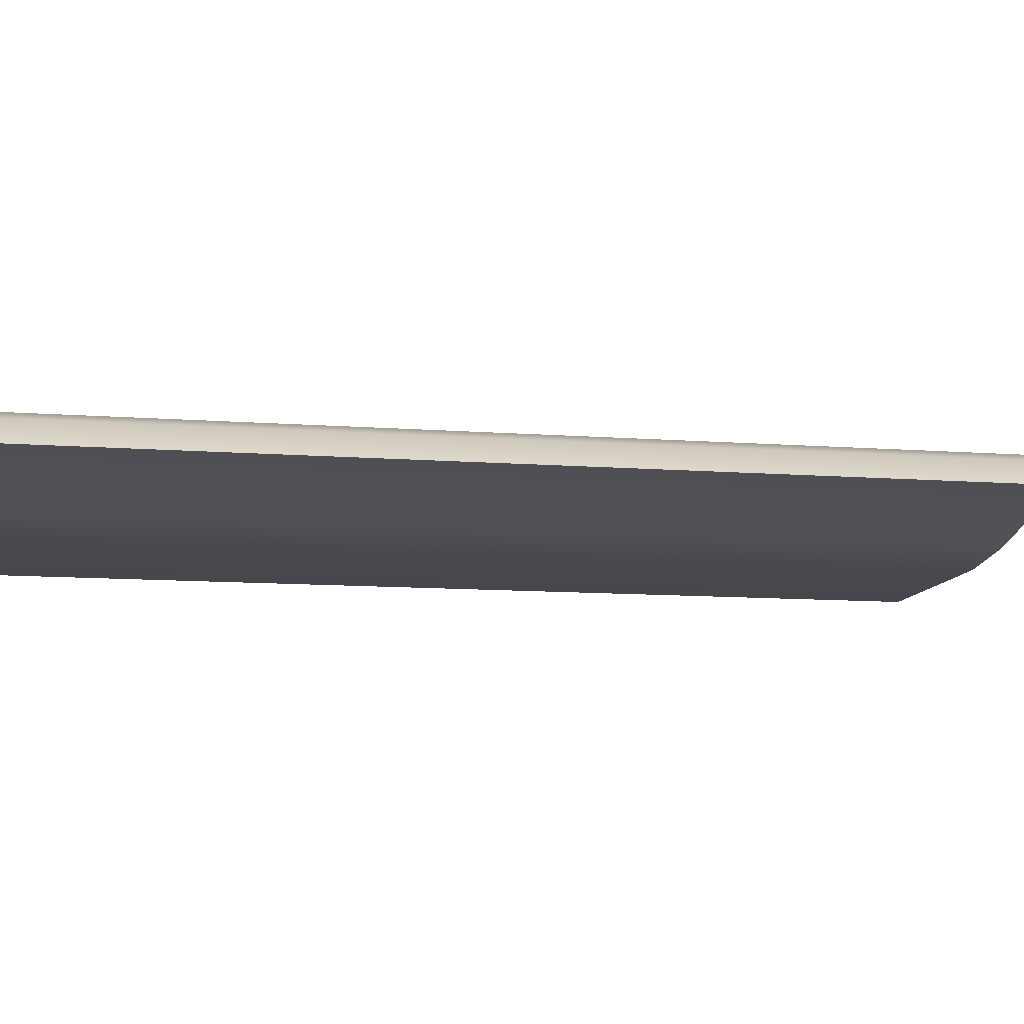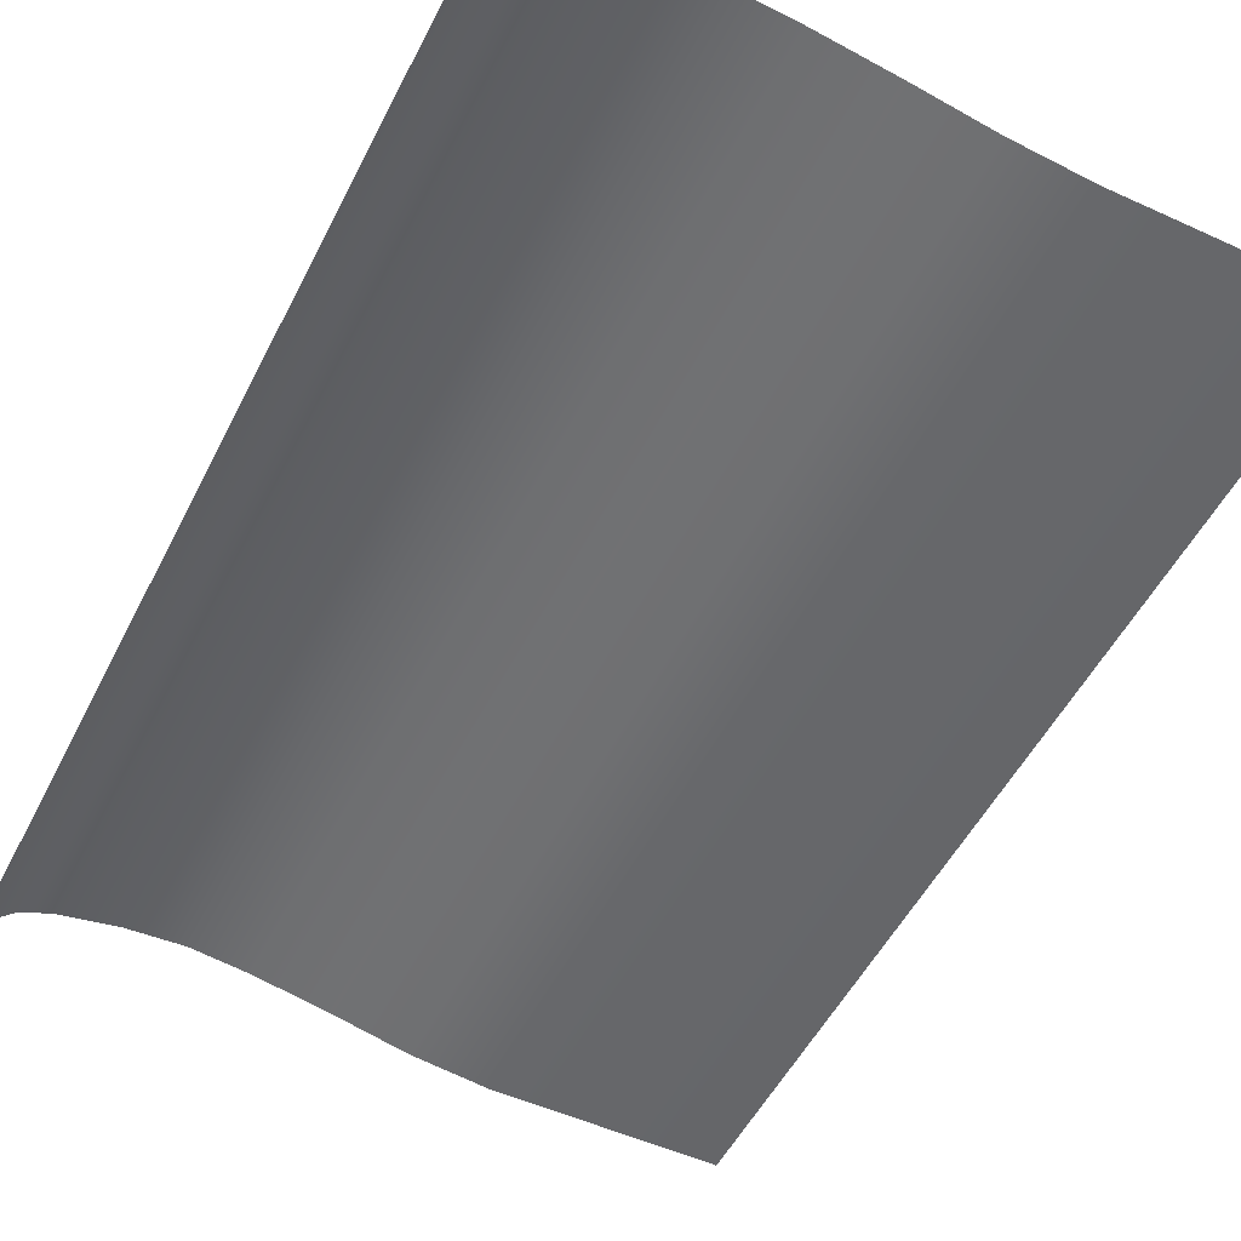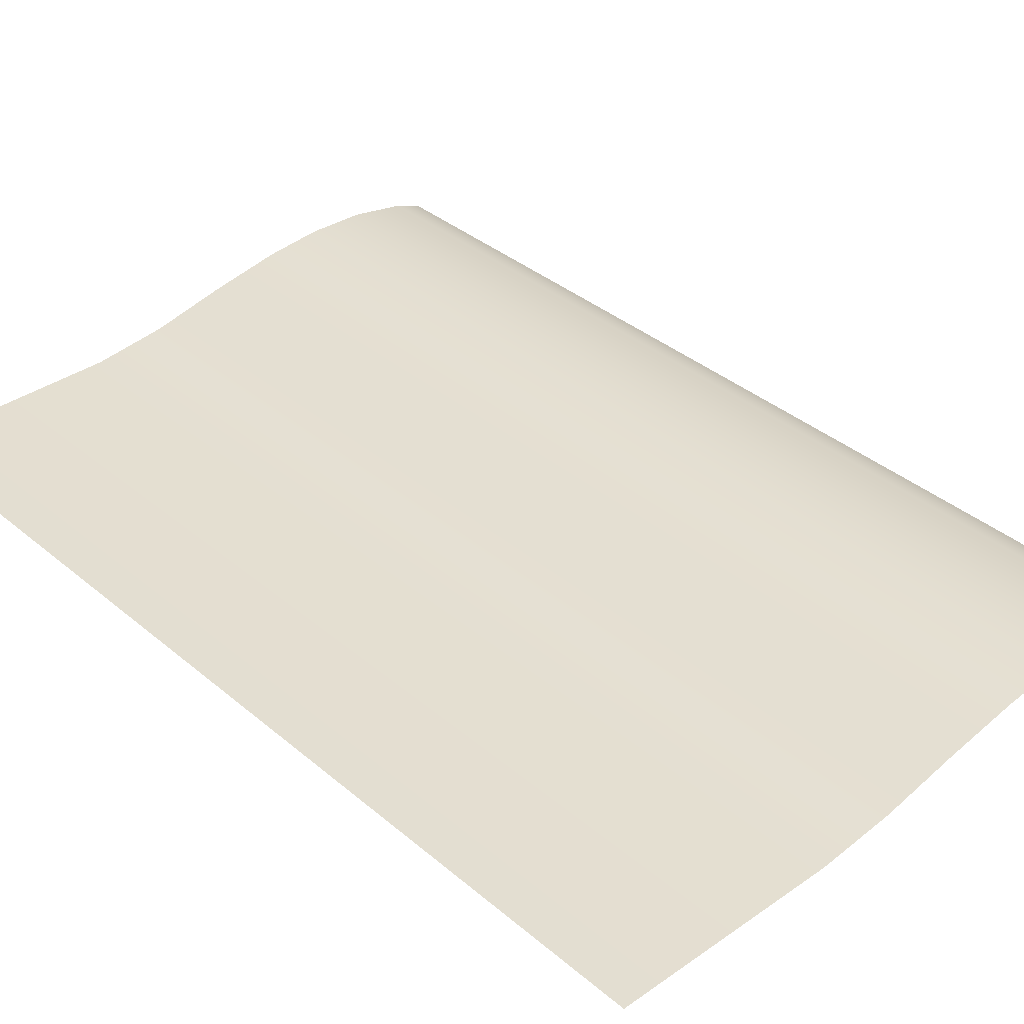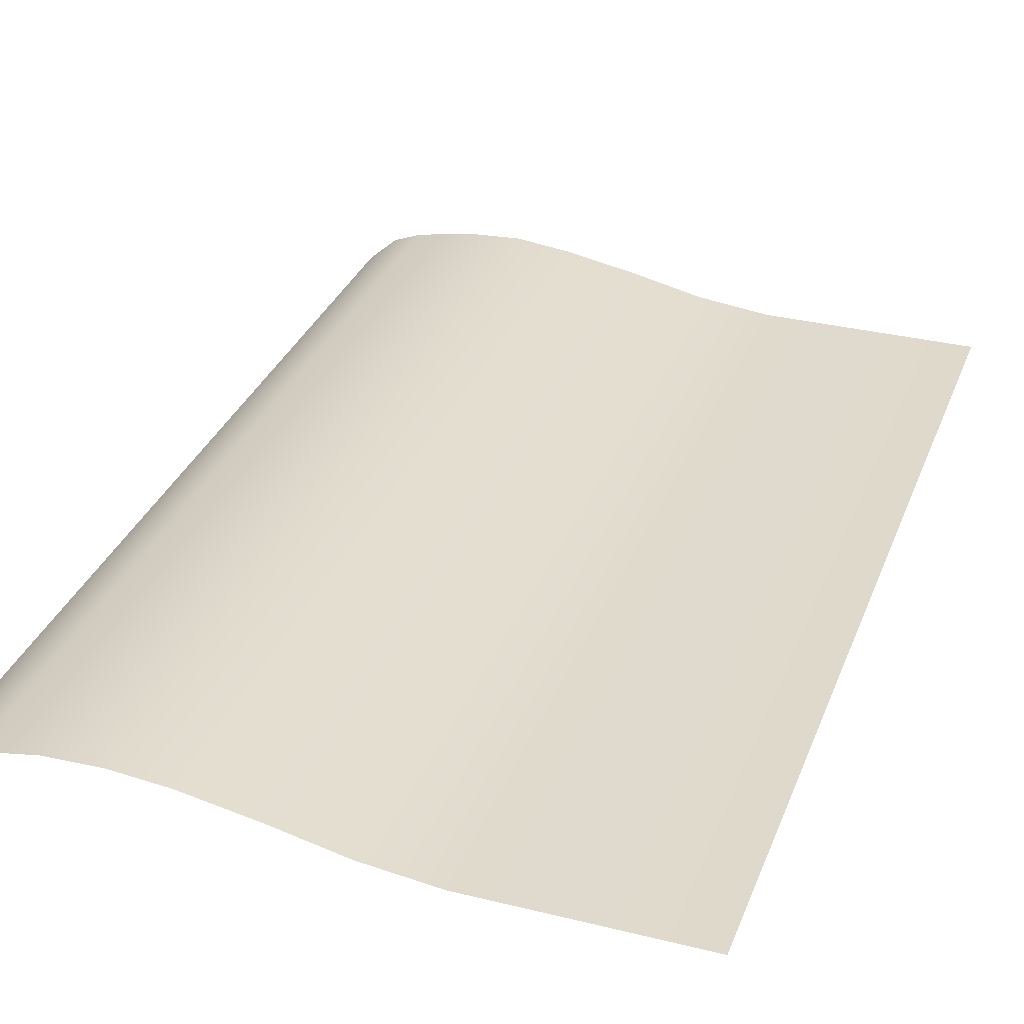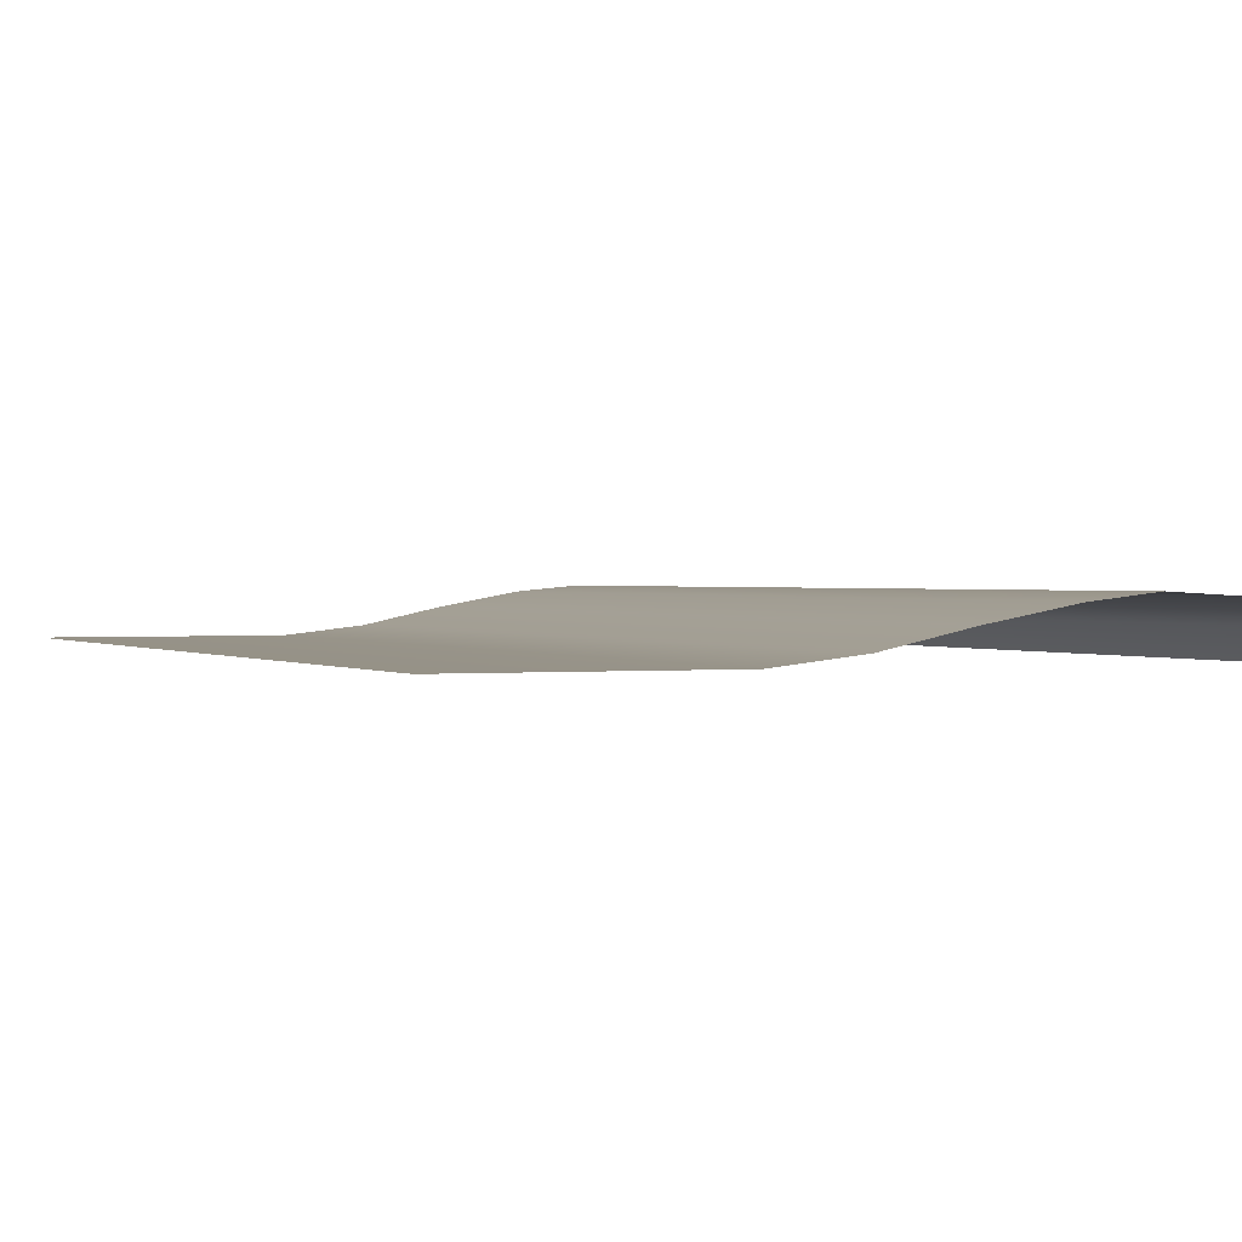
<metadata>
{"format":"obj","ext":"obj","renderer":"f3d","projection":"perspective","resolution":1024,"background":"white","views":[{"elev":-10.6,"azim":-101.0,"up":"+Z"},{"elev":-51.8,"azim":-26.3,"up":"+Z"},{"elev":36.2,"azim":137.7,"up":"+Z"},{"elev":32.2,"azim":19.1,"up":"+Z"},{"elev":1.0,"azim":157.0,"up":"+Z"}]}
</metadata>
<code>
o MeshRobothorBook_6_0_GeomSubset_2
v 0.08247 -0.1213 -0.01368
v 0.08247 -0.1213 -0.01154
v 0.08247 0.1213 -0.01154
v 0.08247 0.1213 -0.01368
v -0.07845 -0.1213 -0.009244
v -0.07958 -0.1213 -0.004336
v -0.07958 0.1213 -0.004336
v -0.07845 0.1213 -0.009244
v -0.08068 -0.1213 -0.009655
v -0.08209 -0.1213 -0.00474
v -0.08068 0.1213 -0.009655
v -0.08209 0.1213 -0.00474
v -0.07702 -0.1213 -0.01368
v -0.07835 -0.1213 -0.01286
v -0.07563 -0.1213 -0.01154
v -0.07719 -0.1213 -0.0109
v -0.07563 0.1213 -0.01154
v -0.07719 0.1213 -0.0109
v -0.07702 0.1213 -0.01368
v -0.07835 0.1213 -0.01286
v -0.07738 -0.1201 -0.01311
v -0.0779 -0.1201 -0.01286
v -0.0779 0.1201 -0.01286
v -0.07738 0.1201 -0.01311
v -0.0766 -0.1201 -0.0119
v -0.07713 -0.1201 -0.01166
v -0.0766 0.1201 -0.0119
v -0.07713 0.1201 -0.01166
v -0.07993 -0.1213 0.000238
v -0.08054 -0.1209 0.000909
v -0.07993 0.1213 0.000238
v -0.08054 0.1209 0.000909
v -0.08247 0.1213 0.000238
v -0.08192 0.1209 0.000909
v -0.08247 -0.1213 0.000238
v -0.08192 -0.1209 0.000909
v -0.07759 -0.1196 -0.0121
v 0.08197 -0.1196 -0.0121
v 0.08197 0.1196 -0.0121
v -0.07934 -0.1196 -0.008037
v 0.08113 0.1196 -0.008037
v 0.08113 -0.1196 -0.008037
v -0.08109 -0.1196 -0.003732
v 0.08013 0.1196 -0.003732
v 0.08013 -0.1196 -0.003732
v 0.08071 -0.119 -0.01109
v -0.078 -0.119 -0.01109
v 0.08071 0.119 -0.01109
v 0.08162 -0.1196 -0.01007
v -0.07842 -0.1196 -0.01007
v 0.08162 0.1196 -0.01007
v 0.08027 -0.119 -0.009054
v -0.07885 -0.119 -0.009054
v 0.08027 0.119 -0.009054
v 0.07967 -0.119 -0.006784
v -0.07986 -0.119 -0.006784
v 0.07967 0.119 -0.006784
v 0.0806 -0.1196 -0.006003
v -0.0802 -0.1196 -0.006003
v 0.0806 0.1196 -0.006003
v 0.07924 -0.119 -0.004985
v -0.08061 -0.119 -0.004985
v 0.07924 0.119 -0.004985
v 0.07889 -0.119 -0.002951
v -0.08135 -0.119 -0.002951
v 0.07889 0.119 -0.002951
v 0.07994 -0.1196 -0.001934
v -0.08167 -0.1196 -0.001934
v 0.07994 0.1196 -0.001934
v 0.07878 -0.119 -0.000917
v -0.08194 -0.119 -0.000917
v 0.07876 0.119 -0.000917
v 0.07989 0.1196 0.000239
v 0.07989 -0.1196 0.000239
v -0.08214 -0.1189 0.000239
v -0.0244 -0.1196 -0.0121
v -0.0251 -0.119 -0.01109
v -0.02507 -0.1196 -0.01007
v -0.0258 -0.119 -0.009054
v -0.02579 -0.1196 -0.008037
v -0.02639 -0.119 -0.006784
v -0.02619 -0.1196 -0.006003
v -0.02676 -0.119 -0.004985
v -0.02658 -0.1196 -0.003732
v -0.02706 -0.119 -0.002951
v -0.02678 -0.1196 -0.001934
v -0.02723 -0.119 -0.000917
v -0.02692 -0.1189 0.000239
v 0.02879 -0.1196 -0.0121
v 0.0278 -0.119 -0.01109
v 0.02828 -0.1196 -0.01007
v 0.02723 -0.119 -0.009054
v 0.02767 -0.1196 -0.008037
v 0.02664 -0.119 -0.006784
v 0.02721 -0.1196 -0.006003
v 0.02624 -0.119 -0.004985
v 0.02678 -0.1196 -0.003732
v 0.02592 -0.119 -0.002951
v 0.02658 -0.1196 -0.001934
v 0.02577 -0.119 -0.000917
v 0.02649 -0.1189 0.000239
v 0.008683 -0.1189 0.000697
v 0.008108 -0.119 -0.000917
v 0.008796 -0.1196 -0.001856
v 0.008258 -0.119 -0.002944
v 0.008991 -0.1196 -0.003732
v 0.00857 -0.119 -0.004985
v 0.009405 -0.1196 -0.006003
v 0.008964 -0.119 -0.006784
v 0.009849 -0.1196 -0.008037
v 0.009556 -0.119 -0.009054
v 0.01049 -0.1196 -0.01007
v 0.01017 -0.119 -0.01109
v 0.01106 -0.1196 -0.0121
v -0.009118 -0.1189 0.00062
v -0.009559 -0.119 -0.000917
v -0.008989 -0.1196 -0.001923
v -0.009401 -0.119 -0.002951
v -0.008796 -0.1196 -0.003732
v -0.009097 -0.119 -0.004985
v -0.008395 -0.1196 -0.006003
v -0.008713 -0.119 -0.006784
v -0.00797 -0.1196 -0.008037
v -0.008122 -0.119 -0.009054
v -0.007289 -0.1196 -0.01007
v -0.007464 -0.119 -0.01109
v -0.006671 -0.1196 -0.0121
v -0.04072 -0.1189 0.000239
v -0.0409 -0.119 -0.000917
v -0.0405 -0.1196 -0.001934
v -0.04063 -0.119 -0.002951
v -0.04021 -0.1196 -0.003732
v -0.04023 -0.119 -0.004985
v -0.0397 -0.1196 -0.006003
v -0.03976 -0.119 -0.006784
v -0.03918 -0.1196 -0.008037
v -0.03906 -0.119 -0.009054
v -0.03841 -0.1196 -0.01007
v -0.03832 -0.119 -0.01109
v -0.0377 -0.1196 -0.0121
v -0.05453 -0.1189 0.000239
v -0.05458 -0.119 -0.000917
v -0.05422 -0.1196 -0.001934
v -0.05421 -0.119 -0.002951
v -0.05384 -0.1196 -0.003732
v -0.05369 -0.119 -0.004985
v -0.05319 -0.1196 -0.006003
v -0.05313 -0.119 -0.006784
v -0.05257 -0.1196 -0.008037
v -0.05232 -0.119 -0.009054
v -0.05174 -0.1196 -0.01007
v -0.05155 -0.119 -0.01109
v -0.05099 -0.1196 -0.0121
v -0.06833 -0.1189 0.000239
v -0.06826 -0.119 -0.000917
v -0.06795 -0.1196 -0.001934
v -0.06778 -0.119 -0.002951
v -0.06746 -0.1196 -0.003732
v -0.06715 -0.119 -0.004985
v -0.06669 -0.1196 -0.006003
v -0.06649 -0.119 -0.006784
v -0.06595 -0.1196 -0.008037
v -0.06559 -0.119 -0.009054
v -0.06508 -0.1196 -0.01007
v -0.06478 -0.119 -0.01109
v -0.06429 -0.1196 -0.0121
v 0.07888 0.1177 0.003228
v 0.02649 0.1177 0.003228
v 0.07888 -0.1177 0.003228
v 0.02649 -0.1177 0.003228
v -0.06833 0.1177 0.01078
v -0.08223 0.1177 0.001865
v -0.06833 -0.1177 0.01078
v -0.08223 -0.1177 0.001865
v -0.009118 0.1177 0.009206
v -0.02692 0.1177 0.01251
v -0.009118 -0.1177 0.009206
v -0.02692 -0.1177 0.01244
v 0.008683 0.1177 0.005278
v 0.008683 -0.1177 0.005278
v -0.04072 0.1177 0.0141
v -0.04072 -0.1177 0.01372
v -0.05453 0.1177 0.01331
v -0.05453 -0.1177 0.01331
v 0.07762 0.1177 0.001096
v 0.07762 -0.1177 0.001096
v 0.02649 -0.1177 0.001096
v -0.08223 -0.1177 0.001096
v -0.06833 -0.1177 0.001096
v -0.02692 -0.1177 0.001096
v -0.009118 -0.1177 0.001096
v 0.008683 -0.1177 0.001096
v -0.04072 -0.1177 0.001096
v -0.05453 -0.1177 0.001096
v -0.07528 0.1177 0.008096
v -0.07528 -0.1177 0.008096
v -0.07528 -0.1177 0.001096
v -0.07524 -0.1189 0.000239
v -0.0751 -0.119 -0.000917
v -0.07481 -0.1196 -0.001934
v -0.07457 -0.119 -0.002951
v -0.07428 -0.1196 -0.003732
v -0.07388 -0.119 -0.004985
v -0.07344 -0.1196 -0.006003
v -0.07318 -0.119 -0.006784
v -0.07265 -0.1196 -0.008037
v -0.07222 -0.119 -0.009054
v -0.07175 -0.1196 -0.01007
v -0.07139 -0.119 -0.01109
v -0.07094 -0.1196 -0.0121
v -0.05382 -0.1162 0.0113
v -0.0402 -0.1162 0.01164
v -0.02658 -0.1162 0.01064
v -0.009017 -0.1162 0.008296
v 0.008547 -0.1162 0.004827
v 0.02611 -0.1162 0.002895
v 0.0778 -0.1162 0.002895
v 0.0778 0.1162 0.002895
v -0.08223 -0.1162 0.001759
v -0.07429 -0.1162 0.006952
v -0.06744 -0.1162 0.009186
v -0.05453 -0.1177 0.009286
v -0.04072 -0.1177 0.009557
v -0.02692 -0.1177 0.008759
v -0.009118 -0.1177 0.006708
v 0.008683 -0.1177 0.00432
v 0.02649 -0.1177 0.002561
v 0.07888 -0.1177 0.002561
v 0.07888 0.1177 0.002561
v -0.08223 -0.1177 0.001653
v -0.07528 -0.1177 0.005807
v -0.06833 -0.1177 0.007595
v -0.05382 -0.1162 0.007271
v -0.0402 -0.1162 0.007475
v -0.02658 -0.1162 0.00683
v -0.009017 -0.1162 0.005489
v 0.008547 -0.1162 0.003765
v 0.02611 -0.1162 0.002228
v 0.0778 -0.1162 0.002228
v 0.0778 0.1162 0.002228
v -0.08223 -0.1162 0.001547
v -0.07429 -0.1162 0.004662
v -0.06744 -0.1162 0.006003
v -0.05453 -0.1177 0.005257
v -0.04072 -0.1177 0.005393
v -0.02692 -0.1177 0.004901
v -0.009118 -0.1177 0.004171
v 0.008683 -0.1177 0.003171
v 0.02649 -0.1177 0.001895
v 0.07888 -0.1177 0.001895
v 0.07888 0.1177 0.001895
v -0.08223 -0.1177 0.001441
v -0.07528 -0.1177 0.003518
v -0.06833 -0.1177 0.004412
v -0.05382 -0.1162 0.003243
v -0.0402 -0.1162 0.003311
v -0.02658 -0.1162 0.003023
v -0.009017 -0.1162 0.002816
v 0.008547 -0.1162 0.002551
v 0.02611 -0.1162 0.001562
v 0.0778 -0.1162 0.001562
v 0.0778 0.1162 0.001562
v -0.08223 -0.1162 0.001334
v -0.07429 -0.1162 0.002373
v -0.06744 -0.1162 0.00282
v -0.07759 0.1196 -0.0121
v -0.07934 0.1196 -0.008037
v -0.08109 0.1196 -0.003732
v -0.078 0.119 -0.01109
v -0.07842 0.1196 -0.01007
v -0.07885 0.119 -0.009054
v -0.07986 0.119 -0.006784
v -0.0802 0.1196 -0.006003
v -0.08061 0.119 -0.004985
v -0.08135 0.119 -0.002951
v -0.08167 0.1196 -0.001934
v -0.08194 0.119 -0.000917
v -0.08214 0.1189 0.000239
v -0.0244 0.1196 -0.0121
v -0.0251 0.119 -0.01109
v -0.02507 0.1196 -0.01007
v -0.0258 0.119 -0.009054
v -0.02579 0.1196 -0.008037
v -0.02639 0.119 -0.006784
v -0.02619 0.1196 -0.006003
v -0.02676 0.119 -0.004985
v -0.02658 0.1196 -0.003732
v -0.02706 0.119 -0.002951
v -0.02678 0.1196 -0.001934
v -0.02723 0.119 -0.000917
v -0.02692 0.1189 0.000239
v 0.02879 0.1196 -0.0121
v 0.0278 0.119 -0.01109
v 0.02828 0.1196 -0.01007
v 0.02723 0.119 -0.009054
v 0.02767 0.1196 -0.008037
v 0.02664 0.119 -0.006784
v 0.02721 0.1196 -0.006003
v 0.02624 0.119 -0.004985
v 0.02678 0.1196 -0.003732
v 0.02592 0.119 -0.002951
v 0.02658 0.1196 -0.001934
v 0.02577 0.119 -0.000917
v 0.02649 0.1189 0.000239
v 0.008683 0.1189 0.000697
v 0.008108 0.119 -0.000917
v 0.008796 0.1196 -0.001856
v 0.008258 0.119 -0.002944
v 0.008991 0.1196 -0.003732
v 0.00857 0.119 -0.004985
v 0.009405 0.1196 -0.006003
v 0.008964 0.119 -0.006784
v 0.009849 0.1196 -0.008037
v 0.009556 0.119 -0.009054
v 0.01049 0.1196 -0.01007
v 0.01017 0.119 -0.01109
v 0.01106 0.1196 -0.0121
v -0.009118 0.1189 0.00062
v -0.009559 0.119 -0.000917
v -0.008989 0.1196 -0.001923
v -0.009401 0.119 -0.002951
v -0.008796 0.1196 -0.003732
v -0.009097 0.119 -0.004985
v -0.008395 0.1196 -0.006003
v -0.008713 0.119 -0.006784
v -0.00797 0.1196 -0.008037
v -0.008122 0.119 -0.009054
v -0.007289 0.1196 -0.01007
v -0.007464 0.119 -0.01109
v -0.006671 0.1196 -0.0121
v -0.04072 0.1189 0.000239
v -0.0409 0.119 -0.000917
v -0.0405 0.1196 -0.001934
v -0.04063 0.119 -0.002951
v -0.04021 0.1196 -0.003732
v -0.04023 0.119 -0.004985
v -0.0397 0.1196 -0.006003
v -0.03976 0.119 -0.006784
v -0.03918 0.1196 -0.008037
v -0.03906 0.119 -0.009054
v -0.03841 0.1196 -0.01007
v -0.03832 0.119 -0.01109
v -0.0377 0.1196 -0.0121
v -0.05453 0.1189 0.000239
v -0.05458 0.119 -0.000917
v -0.05422 0.1196 -0.001934
v -0.05421 0.119 -0.002951
v -0.05384 0.1196 -0.003732
v -0.05369 0.119 -0.004985
v -0.05319 0.1196 -0.006003
v -0.05313 0.119 -0.006784
v -0.05257 0.1196 -0.008037
v -0.05232 0.119 -0.009054
v -0.05174 0.1196 -0.01007
v -0.05155 0.119 -0.01109
v -0.05099 0.1196 -0.0121
v -0.06833 0.1189 0.000239
v -0.06826 0.119 -0.000917
v -0.06795 0.1196 -0.001934
v -0.06778 0.119 -0.002951
v -0.06746 0.1196 -0.003732
v -0.06715 0.119 -0.004985
v -0.06669 0.1196 -0.006003
v -0.06649 0.119 -0.006784
v -0.06595 0.1196 -0.008037
v -0.06559 0.119 -0.009054
v -0.06508 0.1196 -0.01007
v -0.06478 0.119 -0.01109
v -0.06429 0.1196 -0.0121
v 0.02649 0.1177 0.003228
v -0.06833 0.1177 0.01078
v -0.08223 0.1177 0.001865
v -0.009118 0.1177 0.009206
v -0.02692 0.1177 0.01244
v 0.008683 0.1177 0.005278
v -0.04072 0.1177 0.01372
v -0.05453 0.1177 0.01331
v 0.02649 0.1177 0.001096
v -0.08223 0.1177 0.001096
v -0.06833 0.1177 0.001096
v -0.02692 0.1177 0.001096
v -0.009118 0.1177 0.001096
v 0.008683 0.1177 0.001096
v -0.04072 0.1177 0.001096
v -0.05453 0.1177 0.001096
v -0.07528 0.1177 0.008096
v -0.07528 0.1177 0.001096
v -0.07524 0.1189 0.000239
v -0.0751 0.119 -0.000917
v -0.07481 0.1196 -0.001934
v -0.07457 0.119 -0.002951
v -0.07428 0.1196 -0.003732
v -0.07388 0.119 -0.004985
v -0.07344 0.1196 -0.006003
v -0.07318 0.119 -0.006784
v -0.07265 0.1196 -0.008037
v -0.07222 0.119 -0.009054
v -0.07175 0.1196 -0.01007
v -0.07139 0.119 -0.01109
v -0.07094 0.1196 -0.0121
v -0.05382 0.1162 0.0113
v -0.0402 0.1162 0.01164
v -0.02658 0.1162 0.01064
v -0.009017 0.1162 0.008296
v 0.008547 0.1162 0.004827
v 0.02611 0.1162 0.002895
v -0.08223 0.1162 0.001759
v -0.07429 0.1162 0.006952
v -0.06744 0.1162 0.009186
v -0.05453 0.1177 0.009286
v -0.04072 0.1177 0.009557
v -0.02692 0.1177 0.008759
v -0.009118 0.1177 0.006708
v 0.008683 0.1177 0.00432
v 0.02649 0.1177 0.002561
v -0.08223 0.1177 0.001653
v -0.07528 0.1177 0.005807
v -0.06833 0.1177 0.007595
v -0.05382 0.1162 0.007271
v -0.0402 0.1162 0.007475
v -0.02658 0.1162 0.00683
v -0.009017 0.1162 0.005489
v 0.008547 0.1162 0.003765
v 0.02611 0.1162 0.002228
v 0.0778 0.1162 0.002228
v -0.08223 0.1162 0.001547
v -0.07429 0.1162 0.004662
v -0.06744 0.1162 0.006003
v -0.05453 0.1177 0.005257
v -0.04072 0.1177 0.005393
v -0.02692 0.1177 0.004901
v -0.009118 0.1177 0.004171
v 0.008683 0.1177 0.003171
v 0.02649 0.1177 0.001895
v -0.08223 0.1177 0.001441
v -0.07528 0.1177 0.003518
v -0.06833 0.1177 0.004412
v -0.05382 0.1162 0.003243
v -0.0402 0.1162 0.003311
v -0.02658 0.1162 0.003023
v -0.009017 0.1162 0.002816
v 0.008547 0.1162 0.002551
v 0.02611 0.1162 0.001562
v -0.08223 0.1162 0.001334
v -0.07429 0.1162 0.002373
v -0.06744 0.1162 0.00282
f 168 170 169 167
f 172 174 196 195
f 176 178 177 175
f 180 170 168 179
f 177 180 179 175
f 182 178 176 181
f 184 182 181 183
f 173 184 183 171
f 196 173 171 195

</code>
